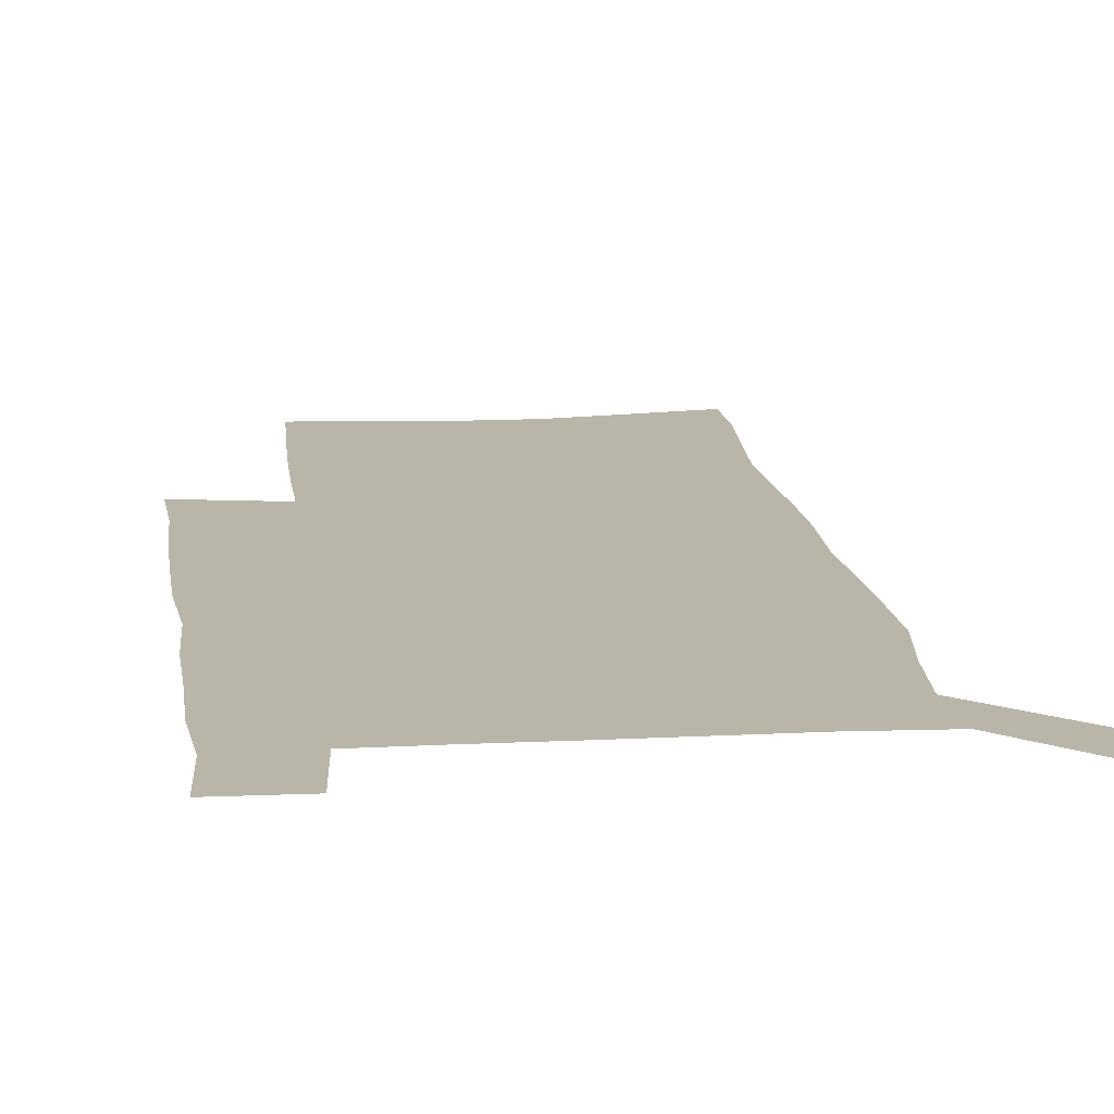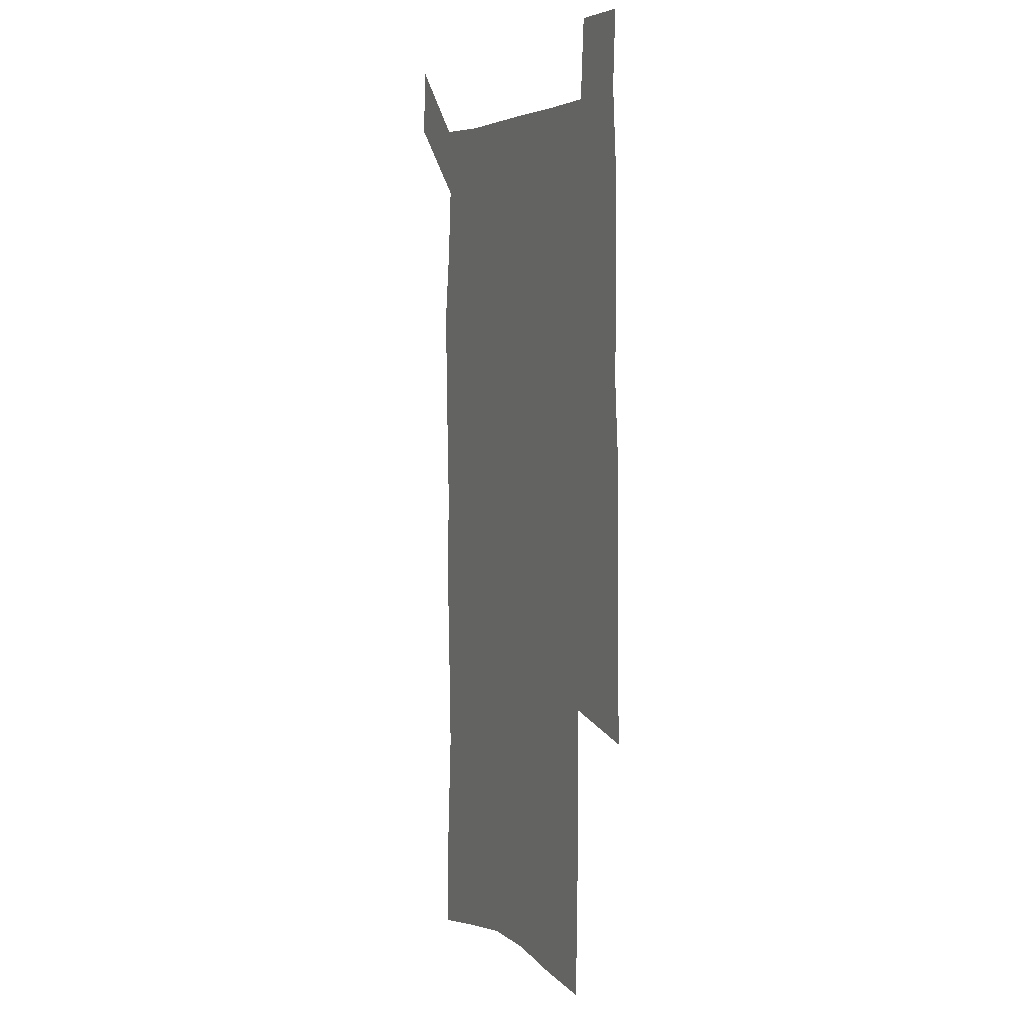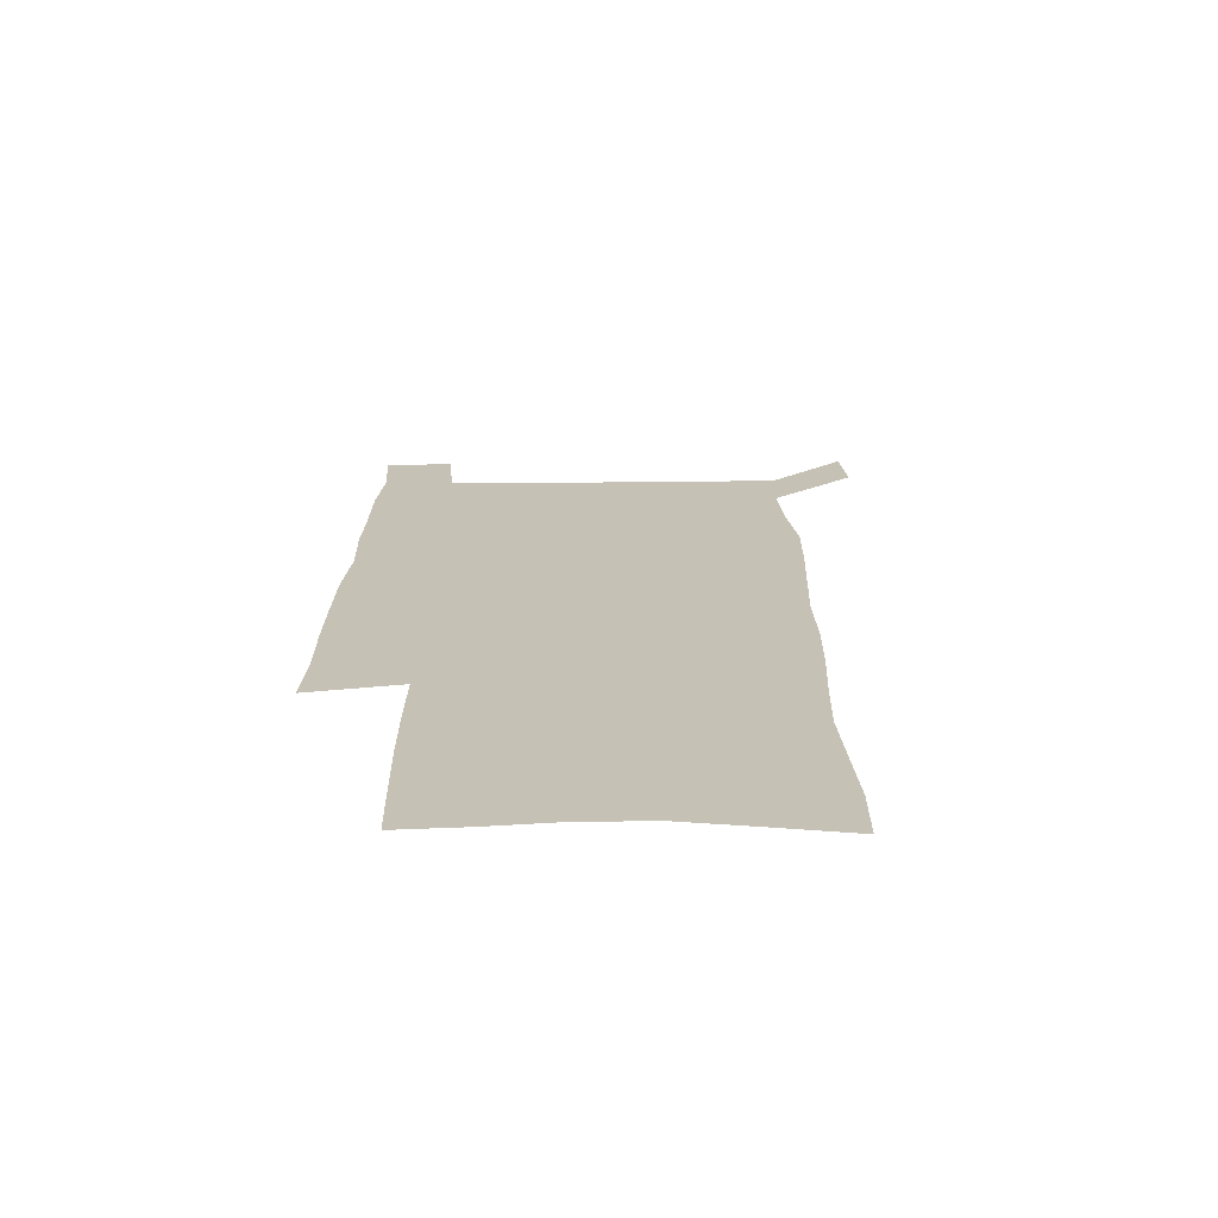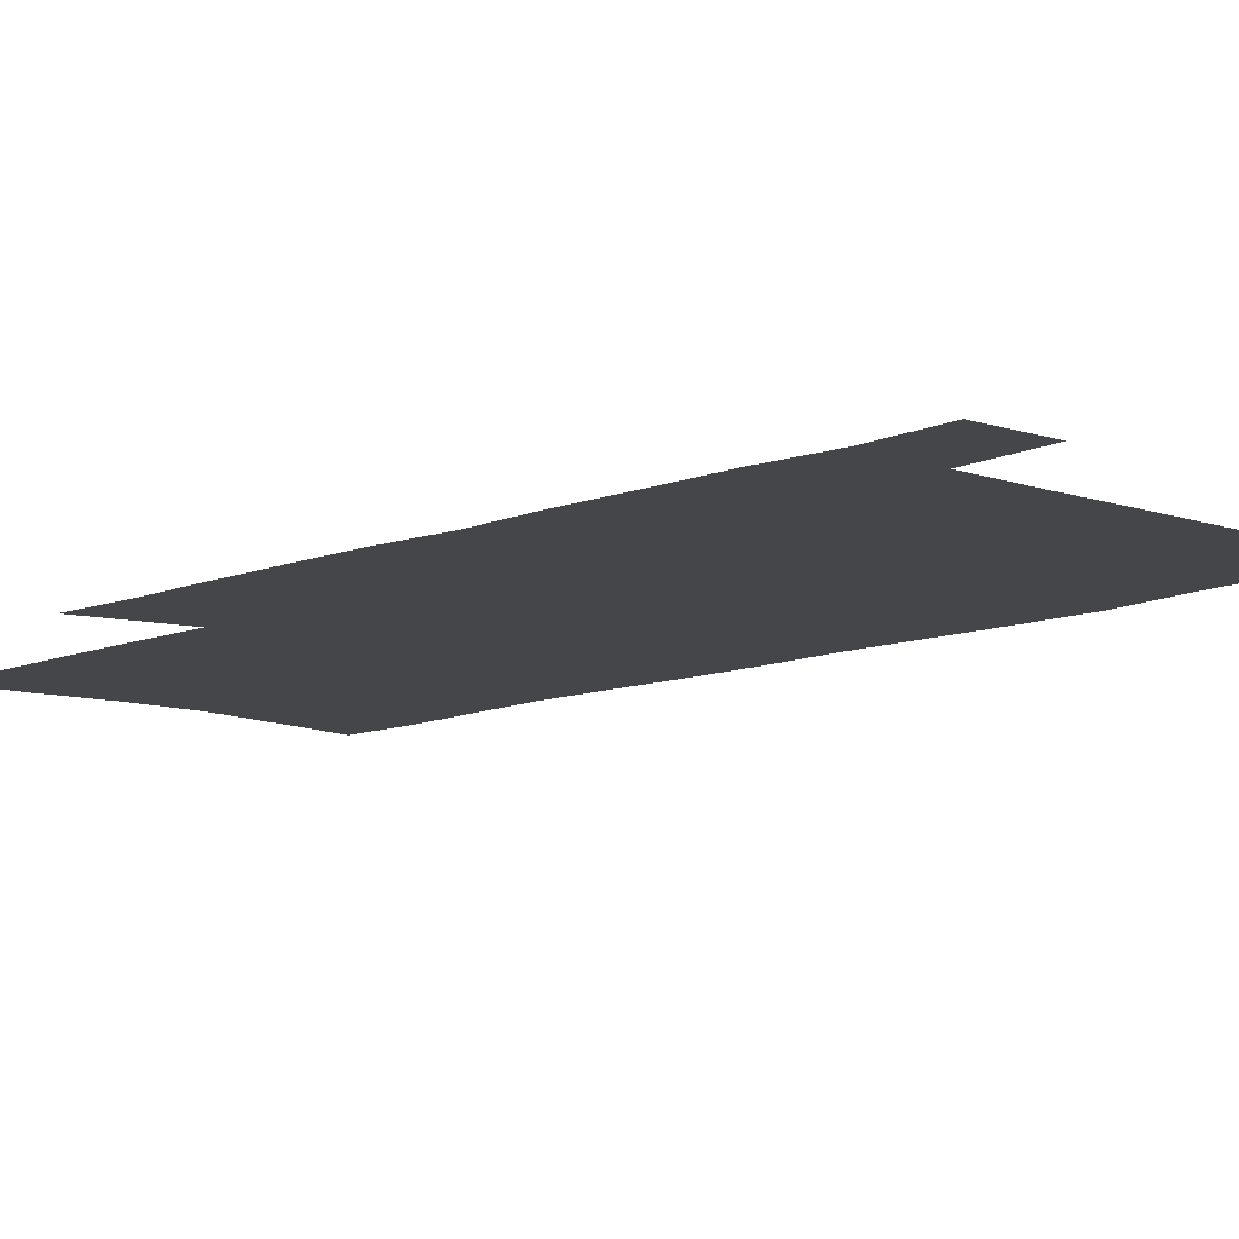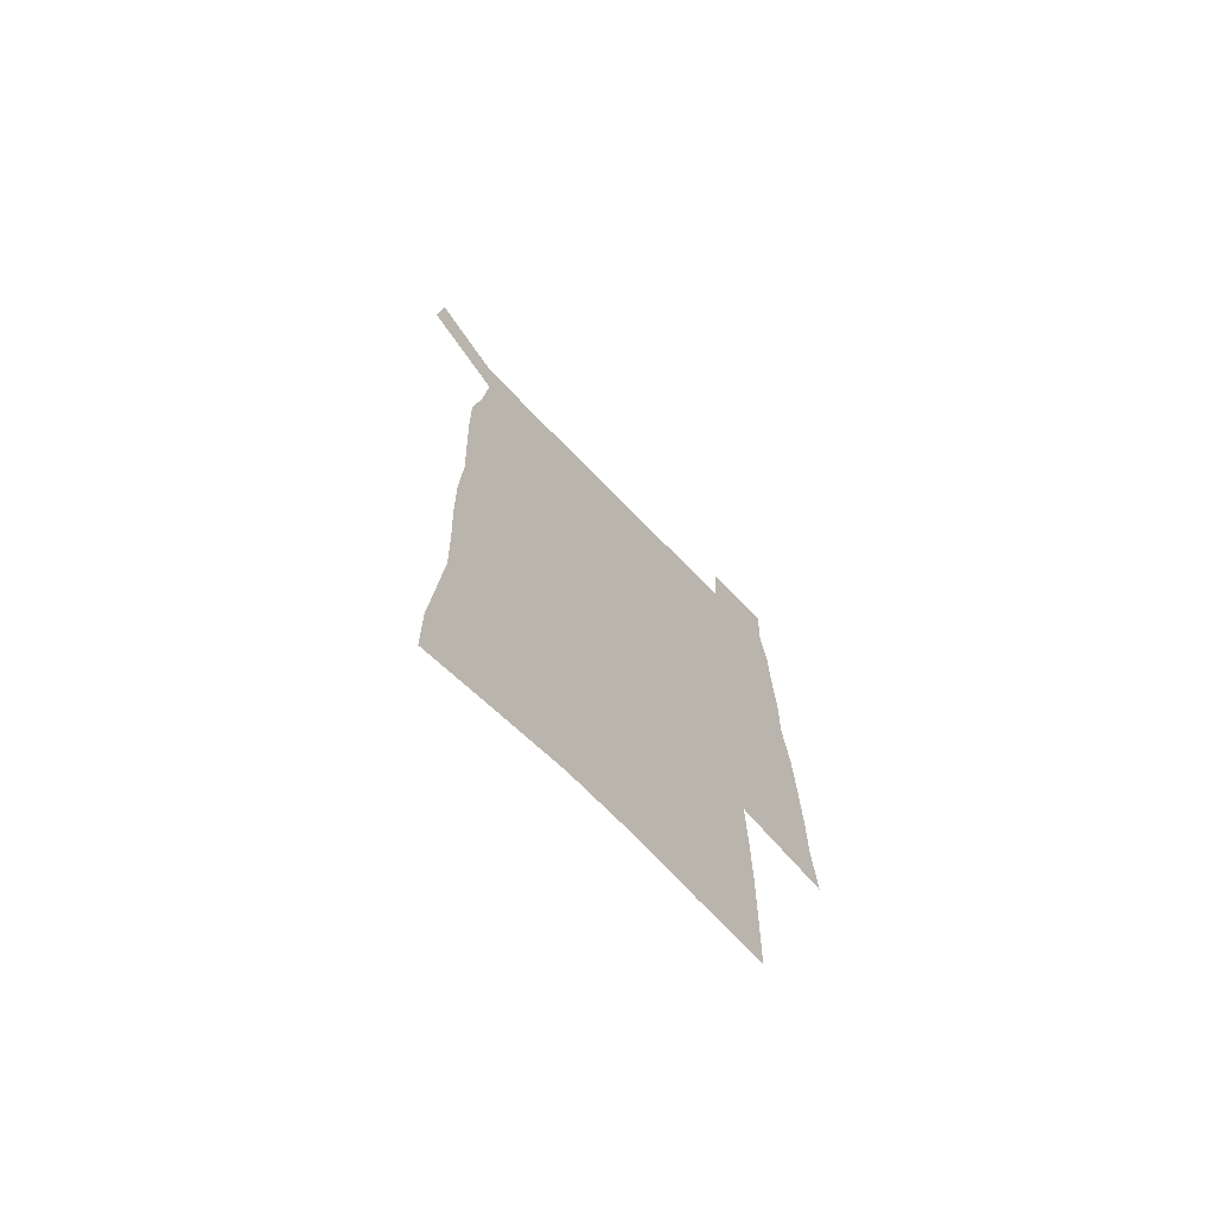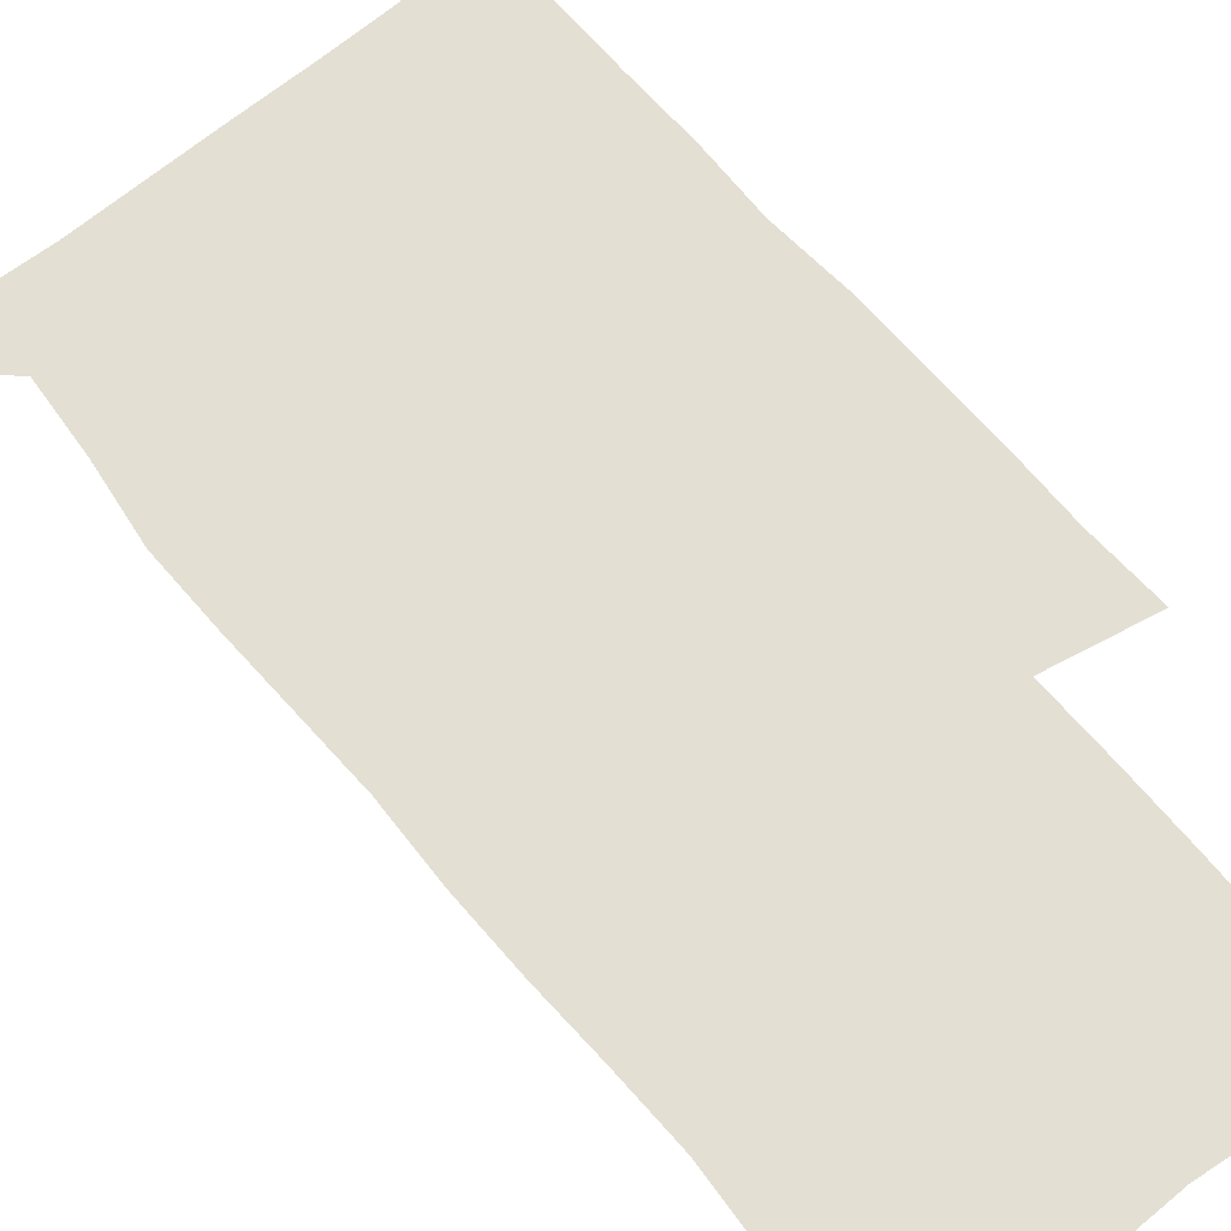
<metadata>
{"format":"obj","ext":"obj","renderer":"f3d","projection":"perspective","resolution":1024,"background":"white","views":[{"elev":13.5,"azim":173.5,"up":"+Z"},{"elev":4.6,"azim":66.3,"up":"+Y"},{"elev":-71.1,"azim":-179.5,"up":"+Y"},{"elev":-9.8,"azim":137.6,"up":"+Z"},{"elev":-72.0,"azim":-45.7,"up":"+Y"},{"elev":66.7,"azim":-39.7,"up":"+Z"}]}
</metadata>
<code>
v 445.4 572.6 0
v 447.8 600.9 0
v 475.8 170.6 0
v 475.5 200.4 0
v 477.6 232.4 0
v 479.7 264.4 0
v 478.9 294.6 0
v 477.5 324.9 0
v 476.9 355.7 0
v 478 387.4 0
v 476.9 417.9 0
v 475.7 448.4 0
v 475.2 478.8 0
v 479.2 509.3 0
v 481.5 538.9 0
v 479.8 568.9 0
v 507.1 176.4 0
v 513.4 212.9 0
v 513.9 242.6 0
v 513.9 272.2 0
v 513.2 301.8 0
v 513.1 331.9 0
v 512.1 361.5 0
v 513.4 392.1 0
v 511.9 421.2 0
v 512.8 450.9 0
v 513.2 480 0
v 512.7 509.1 0
v 513 538 0
v 511.9 567.4 0
v 539.2 181.9 0
v 541.6 214.7 0
v 543.6 247 0
v 543.3 275.5 0
v 543.4 305.5 0
v 543.1 335.1 0
v 543.1 364.9 0
v 542.7 393.9 0
v 543.3 423.3 0
v 543 451.9 0
v 542.1 480.6 0
v 543.2 509.3 0
v 542.7 537.9 0
v 541.6 567.6 0
v 568.5 181.9 0
v 570.2 217.5 0
v 570.9 248.1 0
v 571.2 275.3 0
v 571.8 307.2 0
v 571.8 336.6 0
v 571.6 366 0
v 571.7 395.2 0
v 571.6 423.8 0
v 571.6 452.5 0
v 572.1 481.3 0
v 572.1 509.4 0
v 572 537.5 0
v 571.2 567.7 0
v 598 178.6 0
v 598.2 215.4 0
v 599.2 245.4 0
v 599.4 277.3 0
v 599.9 306.5 0
v 600.3 335.6 0
v 599.5 366.7 0
v 599.8 395.1 0
v 599.9 423.9 0
v 600.3 452.5 0
v 600.2 481.3 0
v 600.4 509.5 0
v 600.6 538.1 0
v 600.7 567.6 0
v 627.6 176.7 0
v 628.4 209.2 0
v 629.1 240.7 0
v 629.2 272.7 0
v 628.7 304.5 0
v 629.6 334 0
v 629.2 364.2 0
v 629 393.6 0
v 630.3 422.5 0
v 629.8 452 0
v 630.2 481 0
v 631.2 510.1 0
v 630 539.1 0
v 630.1 568 0
v 632.7 601.6 0
v 668.8 296.4 0
v 667.2 327.5 0
v 667.5 357.9 0
v 667.1 388.5 0
v 666.4 419 0
v 663.7 450.3 0
v 664.5 480.4 0
v 663.6 510.5 0
v 663.3 540.3 0
v 660.8 569.7 0
v 662.5 601 0
f 15 16 1
f 1 16 2
f 3 17 4
f 17 18 4
f 4 18 5
f 18 19 5
f 5 19 6
f 19 20 6
f 6 20 7
f 20 21 7
f 7 21 8
f 21 22 8
f 8 22 9
f 22 23 9
f 9 23 10
f 23 24 10
f 10 24 11
f 24 25 11
f 11 25 12
f 25 26 12
f 12 26 13
f 26 27 13
f 13 27 14
f 27 28 14
f 14 28 15
f 28 29 15
f 15 29 16
f 29 30 16
f 17 31 18
f 31 32 18
f 18 32 19
f 32 33 19
f 19 33 20
f 33 34 20
f 20 34 21
f 34 35 21
f 21 35 22
f 35 36 22
f 22 36 23
f 36 37 23
f 23 37 24
f 37 38 24
f 24 38 25
f 38 39 25
f 25 39 26
f 39 40 26
f 26 40 27
f 40 41 27
f 27 41 28
f 41 42 28
f 28 42 29
f 42 43 29
f 29 43 30
f 43 44 30
f 31 45 32
f 45 46 32
f 32 46 33
f 46 47 33
f 33 47 34
f 47 48 34
f 34 48 35
f 48 49 35
f 35 49 36
f 49 50 36
f 36 50 37
f 50 51 37
f 37 51 38
f 51 52 38
f 38 52 39
f 52 53 39
f 39 53 40
f 53 54 40
f 40 54 41
f 54 55 41
f 41 55 42
f 55 56 42
f 42 56 43
f 56 57 43
f 43 57 44
f 57 58 44
f 45 59 46
f 59 60 46
f 46 60 47
f 60 61 47
f 47 61 48
f 61 62 48
f 48 62 49
f 62 63 49
f 49 63 50
f 63 64 50
f 50 64 51
f 64 65 51
f 51 65 52
f 65 66 52
f 52 66 53
f 66 67 53
f 53 67 54
f 67 68 54
f 54 68 55
f 68 69 55
f 55 69 56
f 69 70 56
f 56 70 57
f 70 71 57
f 57 71 58
f 71 72 58
f 59 73 60
f 73 74 60
f 60 74 61
f 74 75 61
f 61 75 62
f 75 76 62
f 62 76 63
f 76 77 63
f 63 77 64
f 77 78 64
f 64 78 65
f 78 79 65
f 65 79 66
f 79 80 66
f 66 80 67
f 80 81 67
f 67 81 68
f 81 82 68
f 68 82 69
f 82 83 69
f 69 83 70
f 83 84 70
f 70 84 71
f 84 85 71
f 71 85 72
f 85 86 72
f 77 88 78
f 88 89 78
f 78 89 79
f 89 90 79
f 79 90 80
f 90 91 80
f 80 91 81
f 91 92 81
f 81 92 82
f 92 93 82
f 82 93 83
f 93 94 83
f 83 94 84
f 94 95 84
f 84 95 85
f 95 96 85
f 85 96 86
f 96 97 86
f 86 97 87
f 97 98 87

</code>
